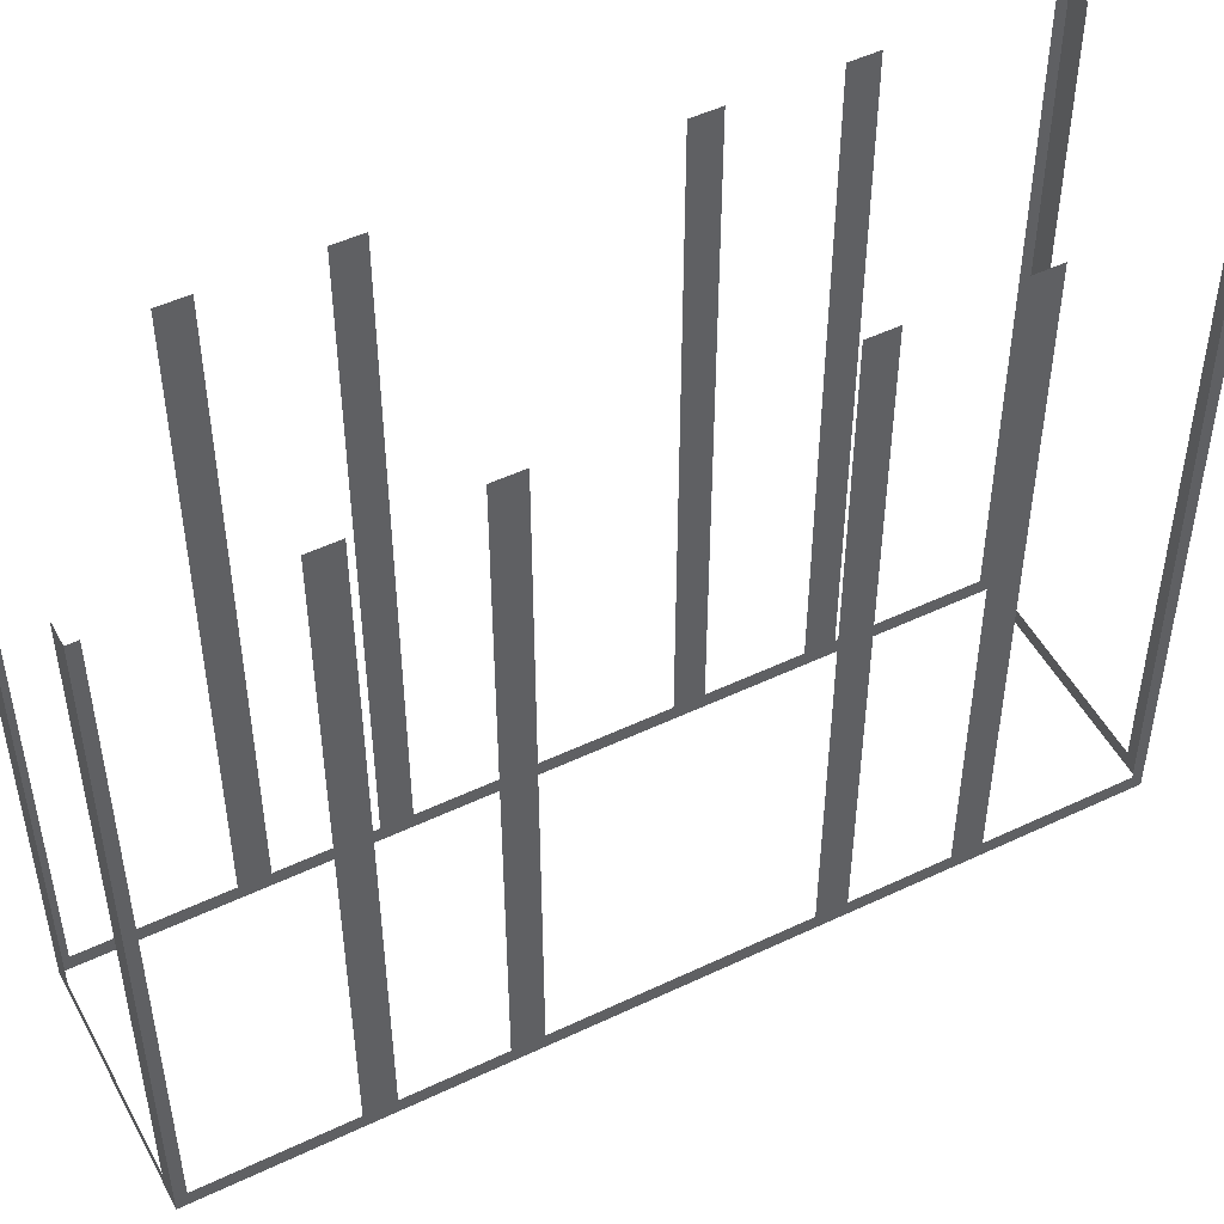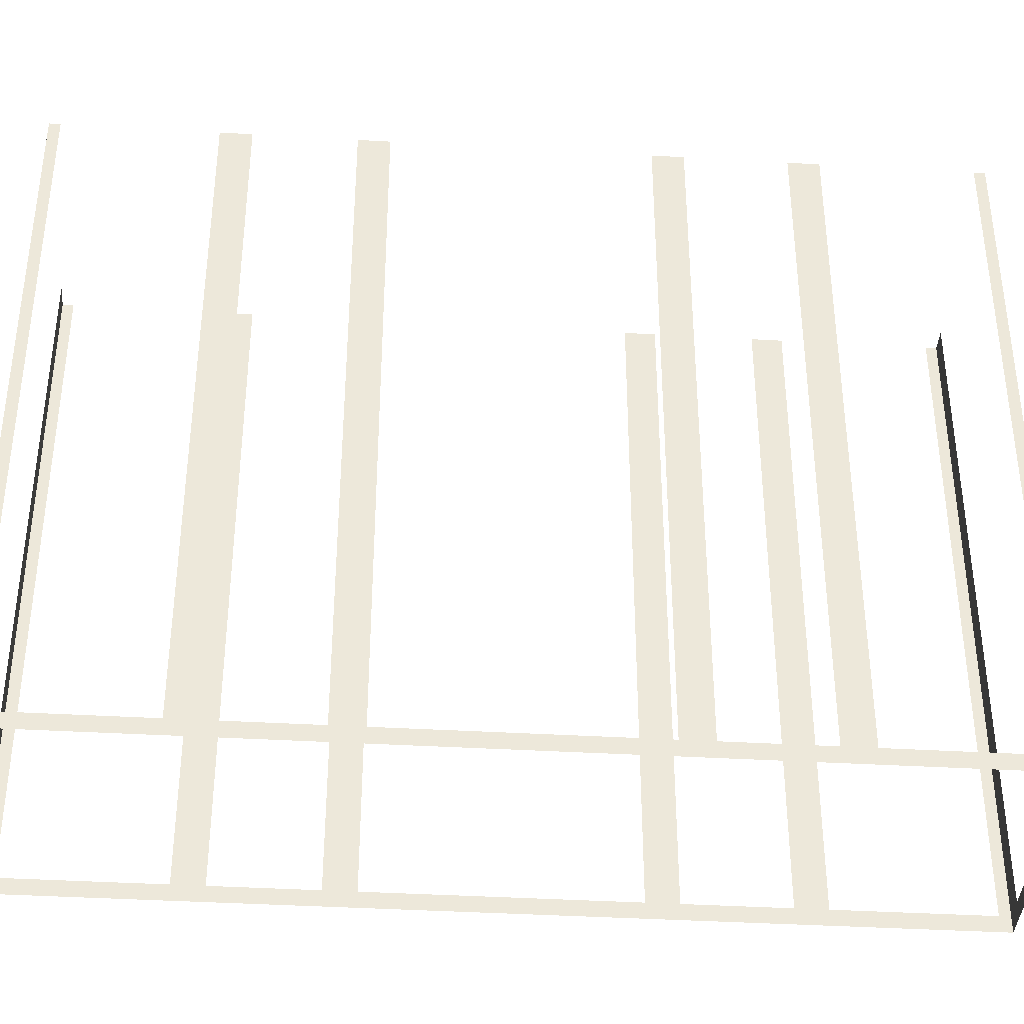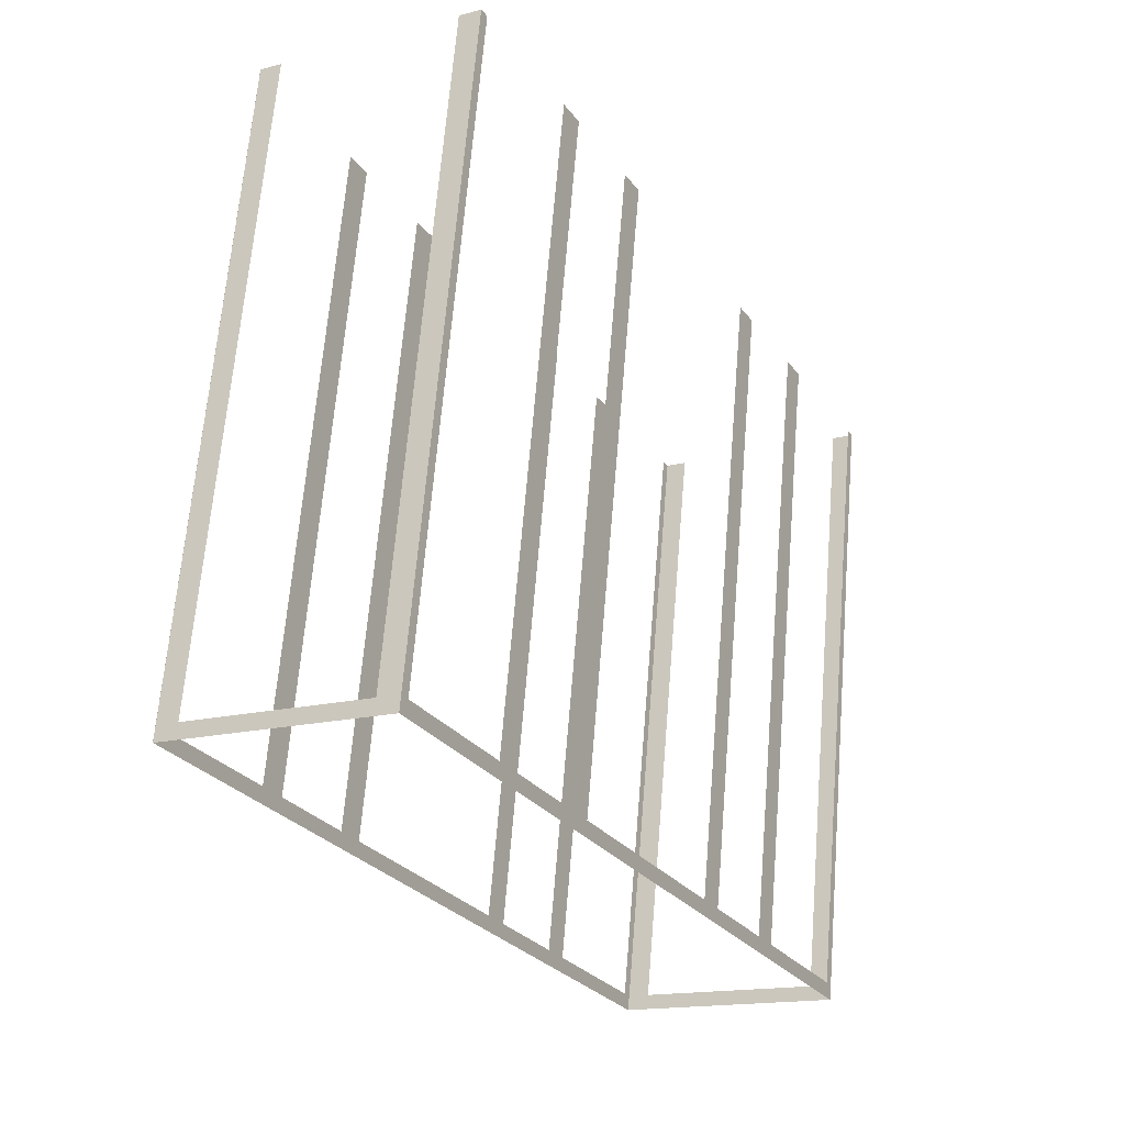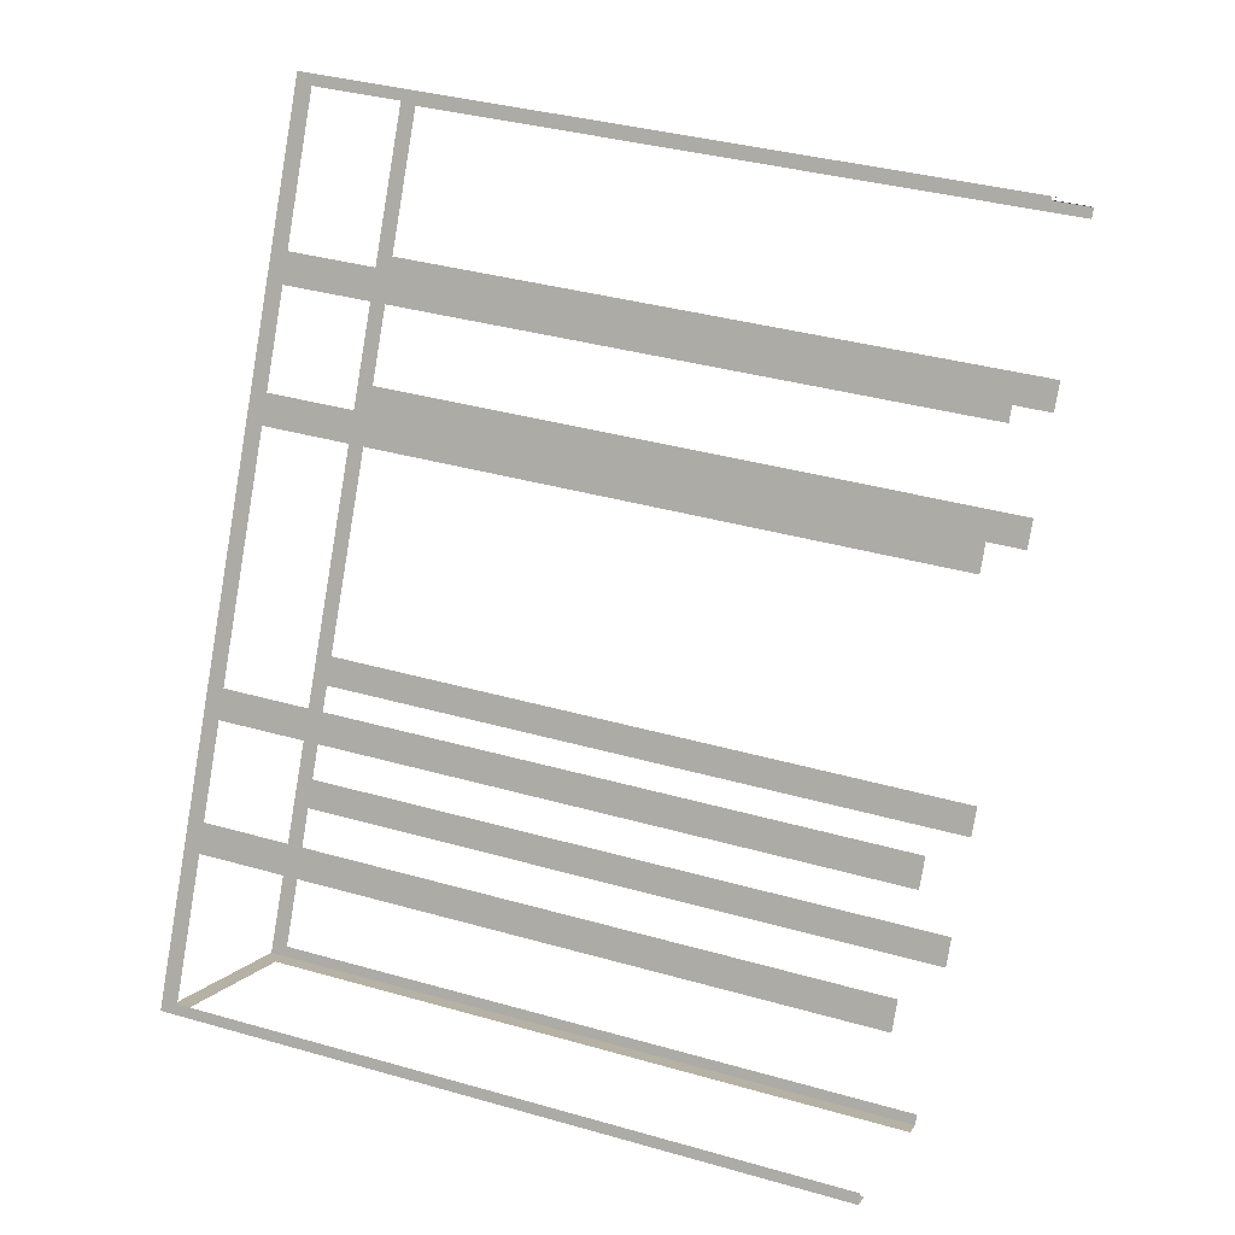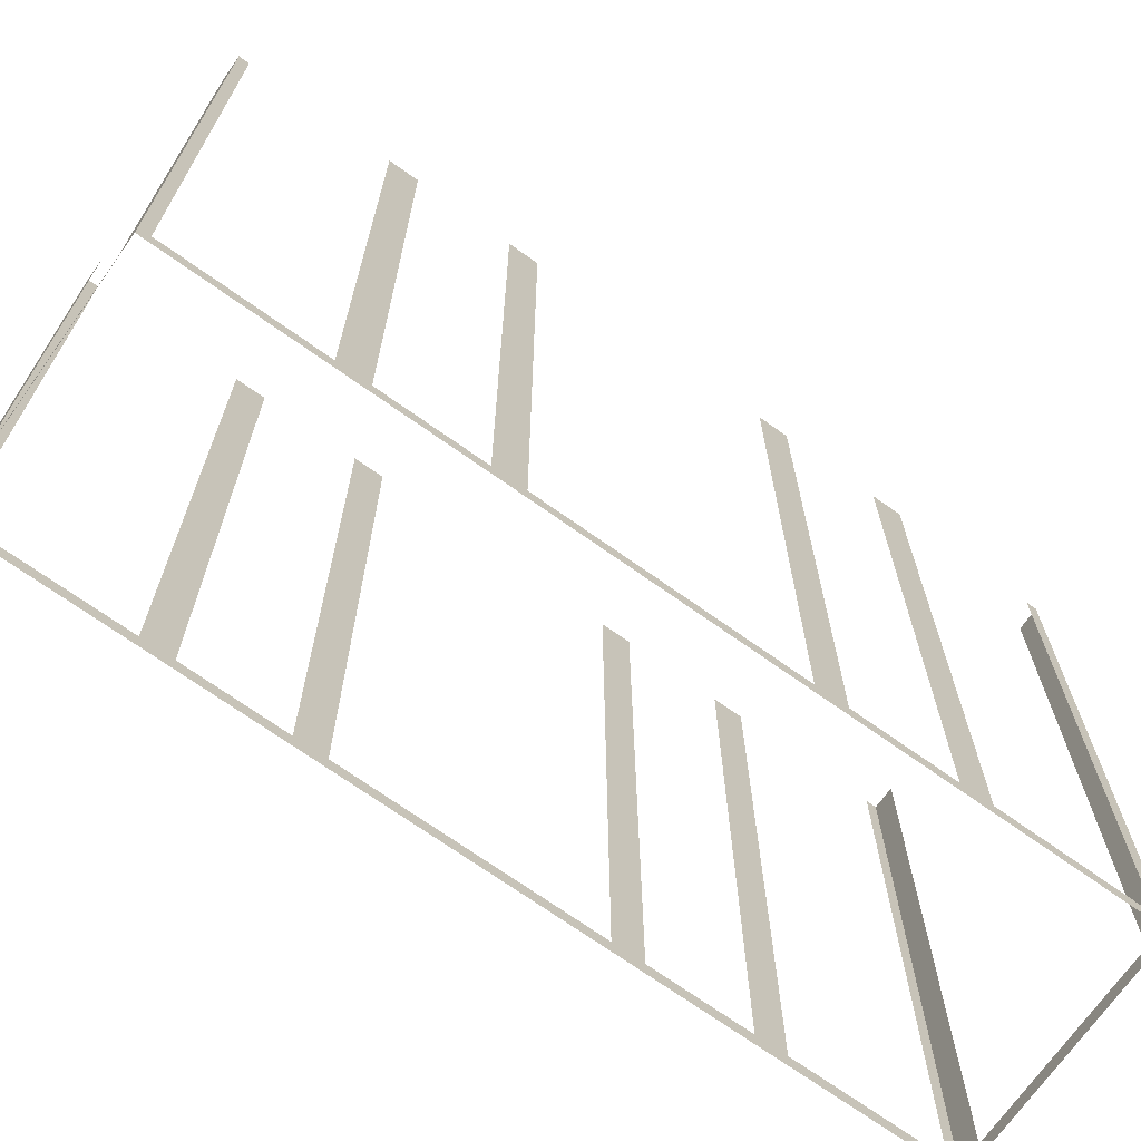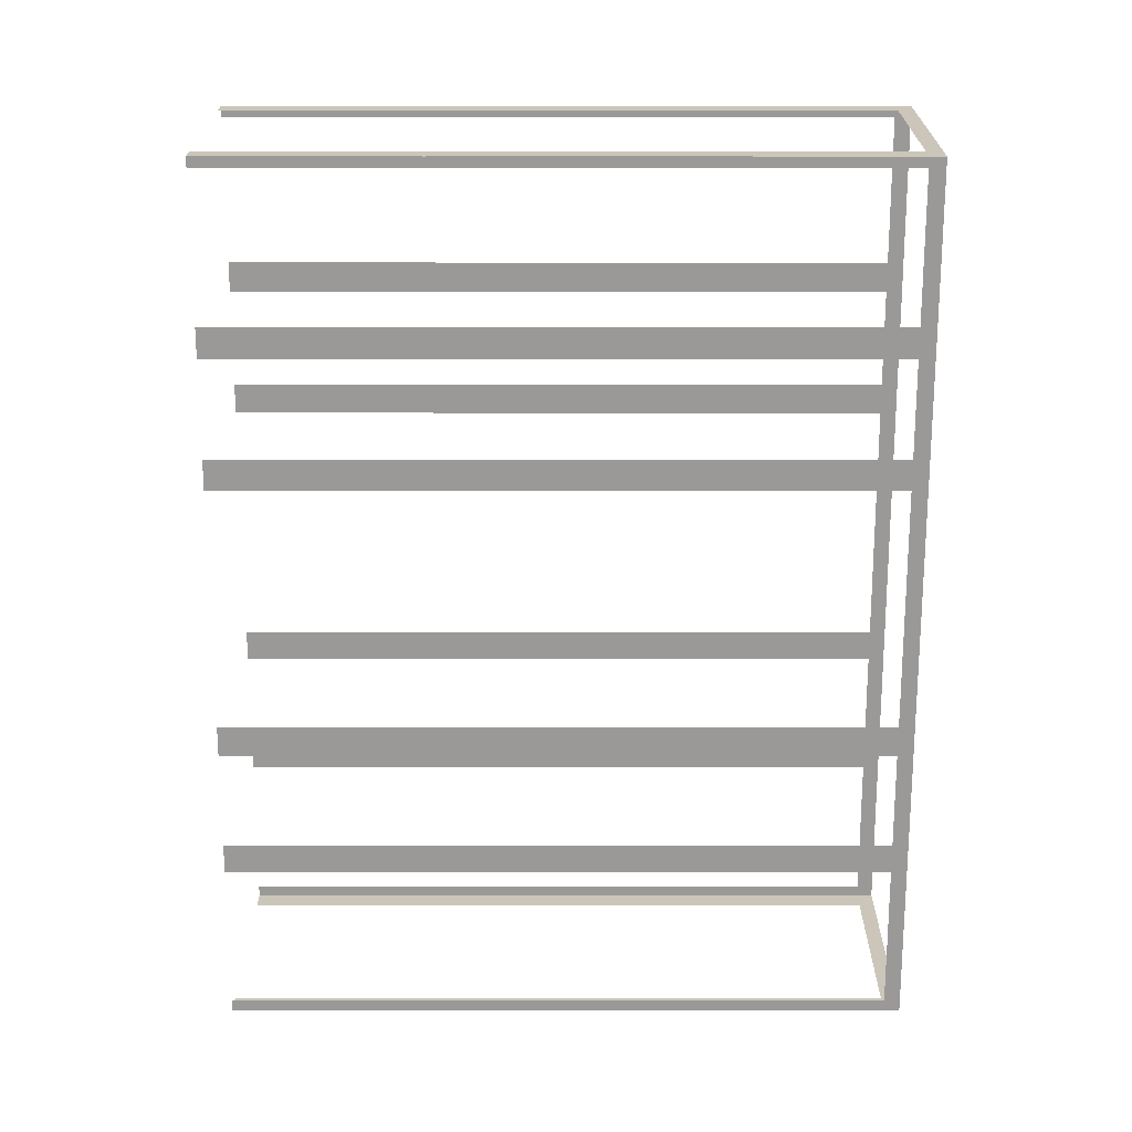
<metadata>
{"format":"obj","ext":"obj","renderer":"f3d","projection":"perspective","resolution":1024,"background":"white","views":[{"elev":50.2,"azim":-145.9,"up":"+Z"},{"elev":-39.5,"azim":57.5,"up":"+Z"},{"elev":65.7,"azim":-175.3,"up":"+Y"},{"elev":36.4,"azim":-69.6,"up":"+Y"},{"elev":-70.9,"azim":-153.8,"up":"+Z"},{"elev":-7.4,"azim":89.9,"up":"+Y"}]}
</metadata>
<code>
o geometryt000010000010000110010110000110000110100000100110st7
v 726.1 -335.5 656.7
v 725.9 -335.8 678.1
v 726.1 -335.5 678.1
v 728.3 -331.3 656.7
v 725.9 -335.8 656.2
v 728.3 -331.3 678.1
v 728.8 -330.5 678.1
v 728.8 -330.5 656.7
v 730.3 -327.7 656.7
v 730.3 -327.7 678.1
v 730.8 -326.9 678.1
v 730.8 -326.9 656.7
v 734.5 -319.9 656.7
v 734.5 -319.9 678.1
v 735 -319.1 678.1
v 735 -319.1 656.7
v 739.3 -311 656.2
v 736.5 -316.3 656.7
v 736.5 -316.3 678.1
v 736.9 -315.4 678.1
v 736.9 -315.4 656.7
v 739.2 -311.3 656.7
v 739.2 -311.3 678.1
v 739.3 -311 678.1
v 732.1 -339.2 656.7
v 732.8 -339.5 678.1
v 732.1 -339.2 678.1
v 726.6 -336.2 656.7
v 732.8 -339.5 656.2
v 726.6 -336.2 678.1
v 725.9 -335.8 678.1
v 725.9 -335.8 656.2
v 746.1 -315 656.7
v 746.2 -314.7 678.1
v 746.1 -315 678.1
v 743.8 -319.1 656.7
v 746.2 -314.7 656.2
v 743.8 -319.1 678.1
v 743.4 -320 678.1
v 743.4 -320 656.7
v 741.9 -322.8 656.7
v 741.9 -322.8 678.1
v 741.4 -323.6 678.1
v 741.4 -323.6 656.7
v 737.7 -330.6 656.7
v 737.7 -330.6 678.1
v 737.2 -331.4 678.1
v 737.2 -331.4 656.7
v 732.8 -339.5 656.2
v 735.7 -334.2 656.7
v 735.7 -334.2 678.1
v 735.2 -335.1 678.1
v 735.2 -335.1 656.7
v 733 -339.2 656.7
v 733 -339.2 678.1
v 732.8 -339.5 678.1
v 740 -311.3 656.7
v 739.3 -311 678.1
v 740 -311.3 678.1
v 745.6 -314.3 656.7
v 745.3 -314.2 656.2
v 739.3 -311 656.2
v 745.6 -314.3 678.1
v 746.2 -314.7 678.1
v 746.2 -314.7 656.2
f 2 1 5
f 6 7 4
f 7 8 4
f 8 9 5
f 10 11 9
f 11 12 9
f 12 13 5
f 14 15 13
f 15 16 13
f 13 17 5
f 19 20 18
f 20 21 18
f 22 17 21
f 24 17 22
f 25 26 27
f 28 29 25
f 26 25 29
f 30 31 28
f 31 32 28
f 32 29 28
f 36 37 33
f 34 33 37
f 38 39 36
f 39 40 36
f 40 41 37
f 42 43 41
f 43 44 41
f 44 45 37
f 46 47 45
f 47 48 45
f 45 49 37
f 51 52 50
f 52 53 50
f 55 56 54
f 57 58 59
f 60 61 57
f 61 62 57
f 58 57 62
f 64 65 60
f 65 61 60
f 1 2 3
f 4 5 1
f 8 5 4
f 9 12 5
f 16 17 13
f 18 17 16
f 21 17 18
f 23 24 22
f 33 34 35
f 40 37 36
f 41 44 37
f 48 49 45
f 50 49 48
f 53 49 50
f 54 49 53
f 56 49 54
f 63 64 60

</code>
